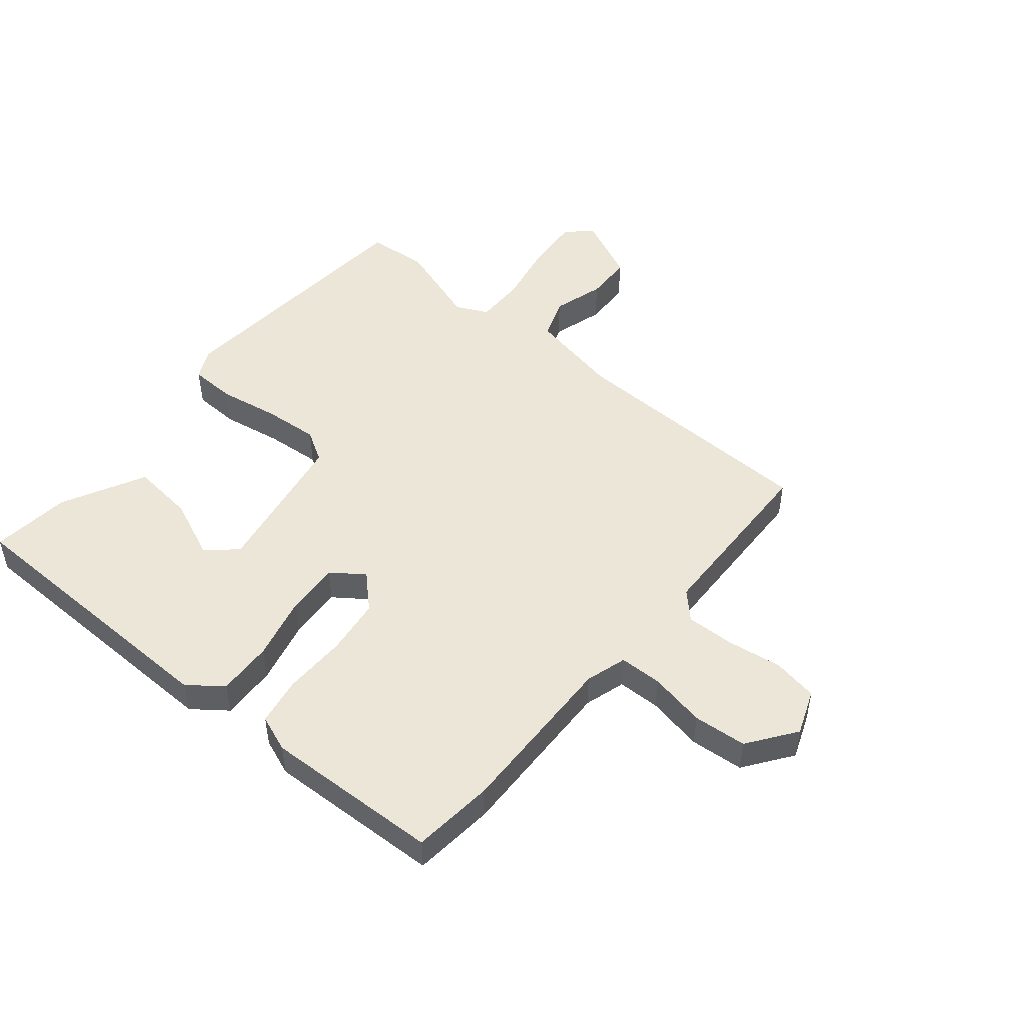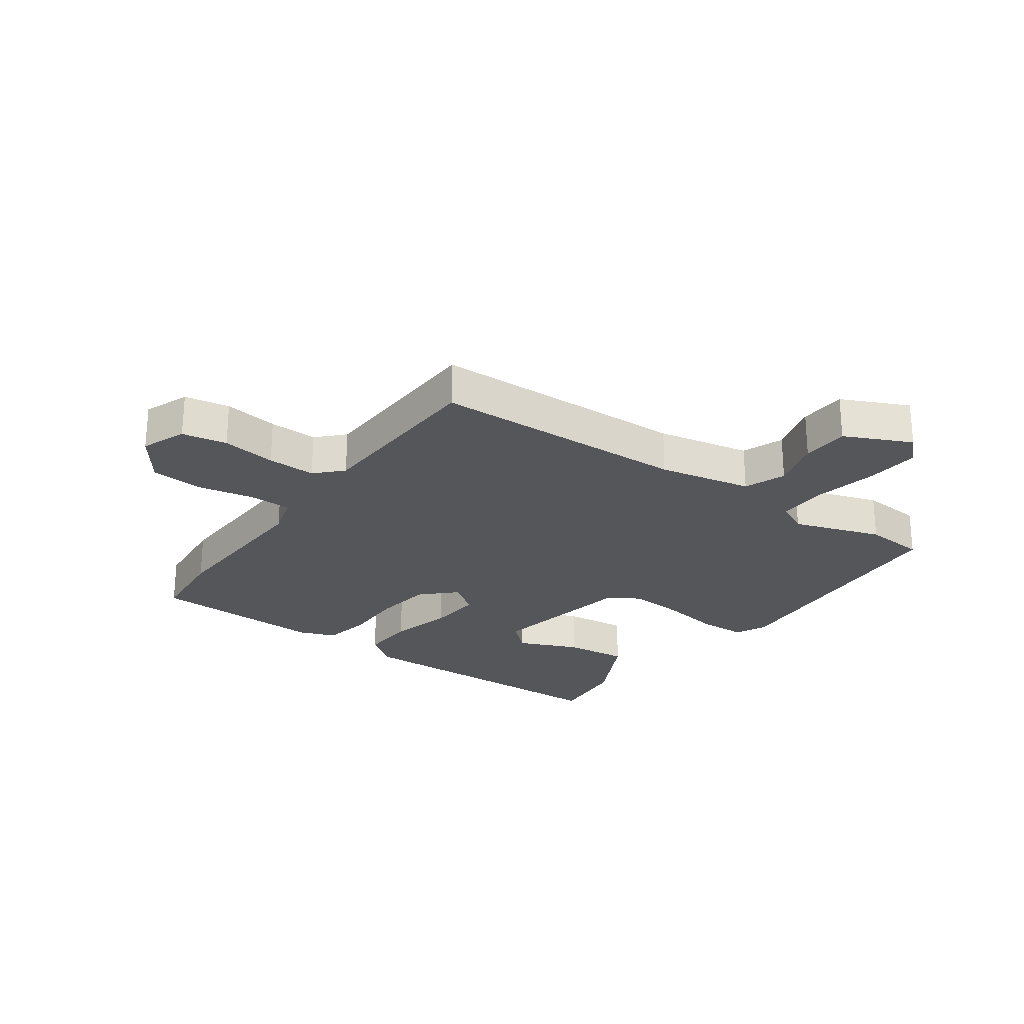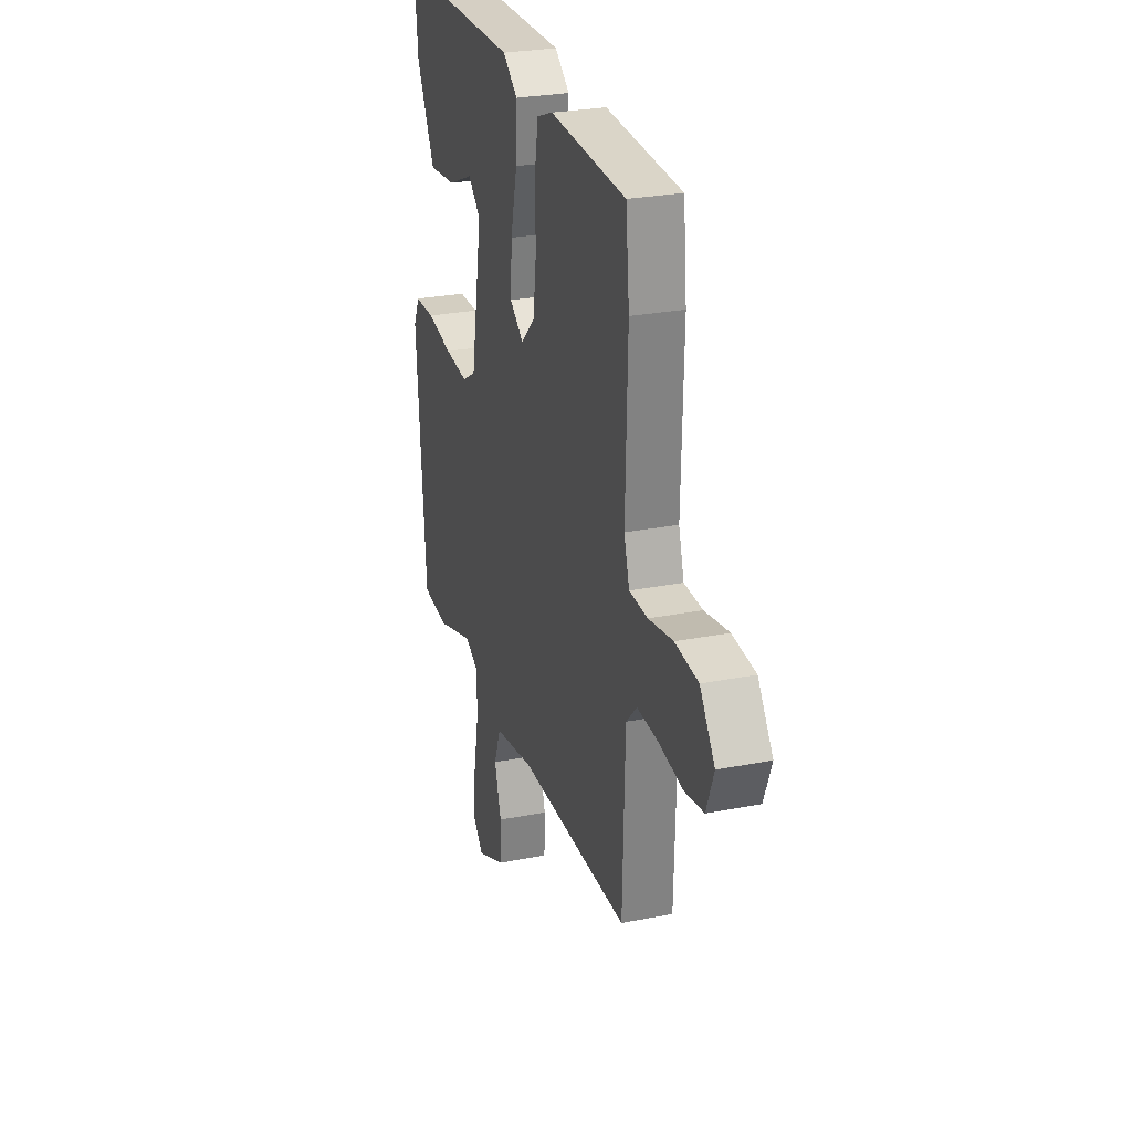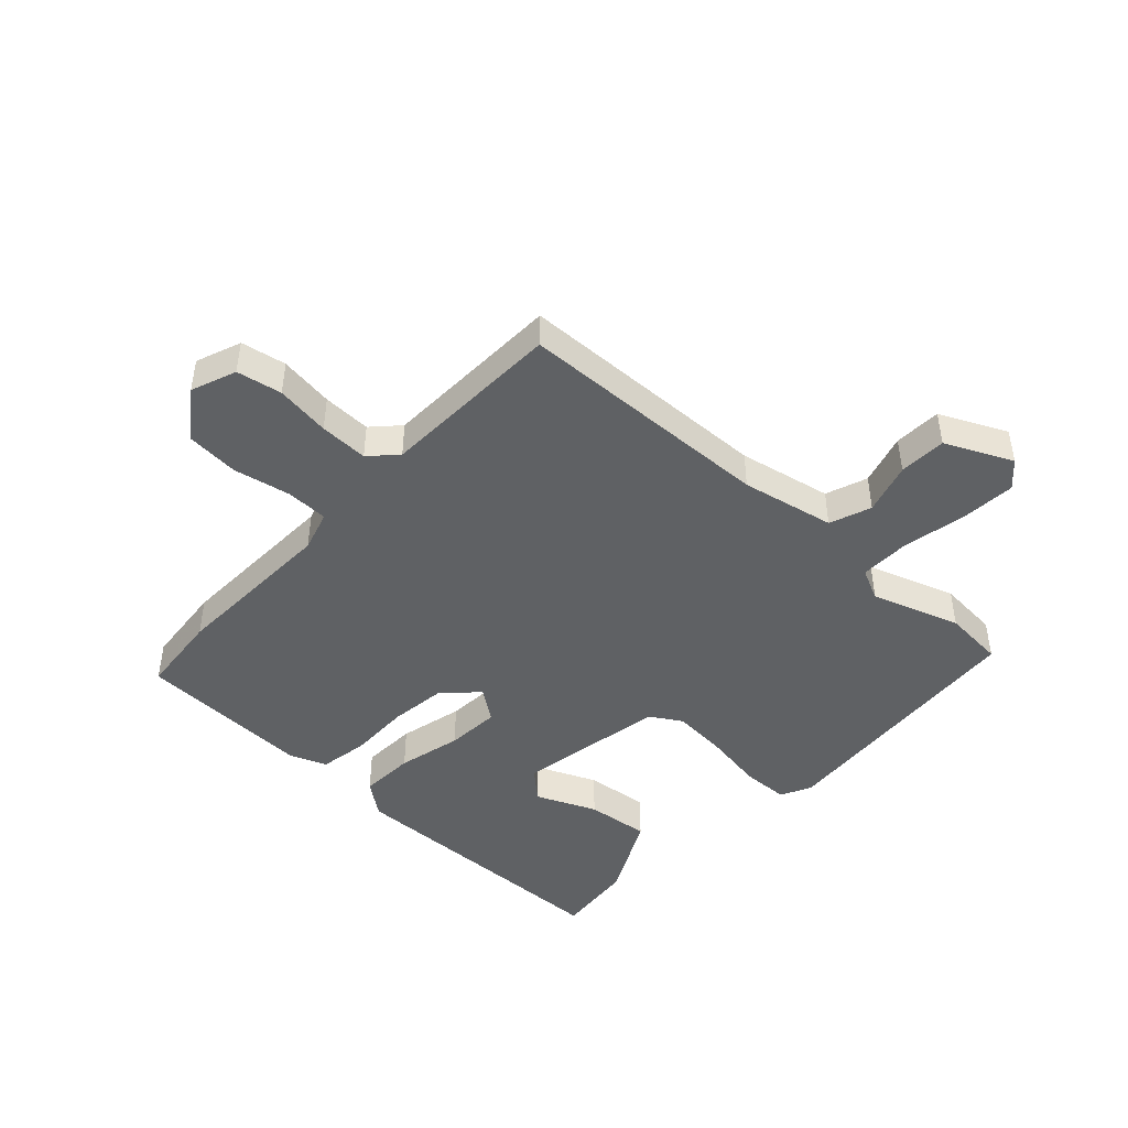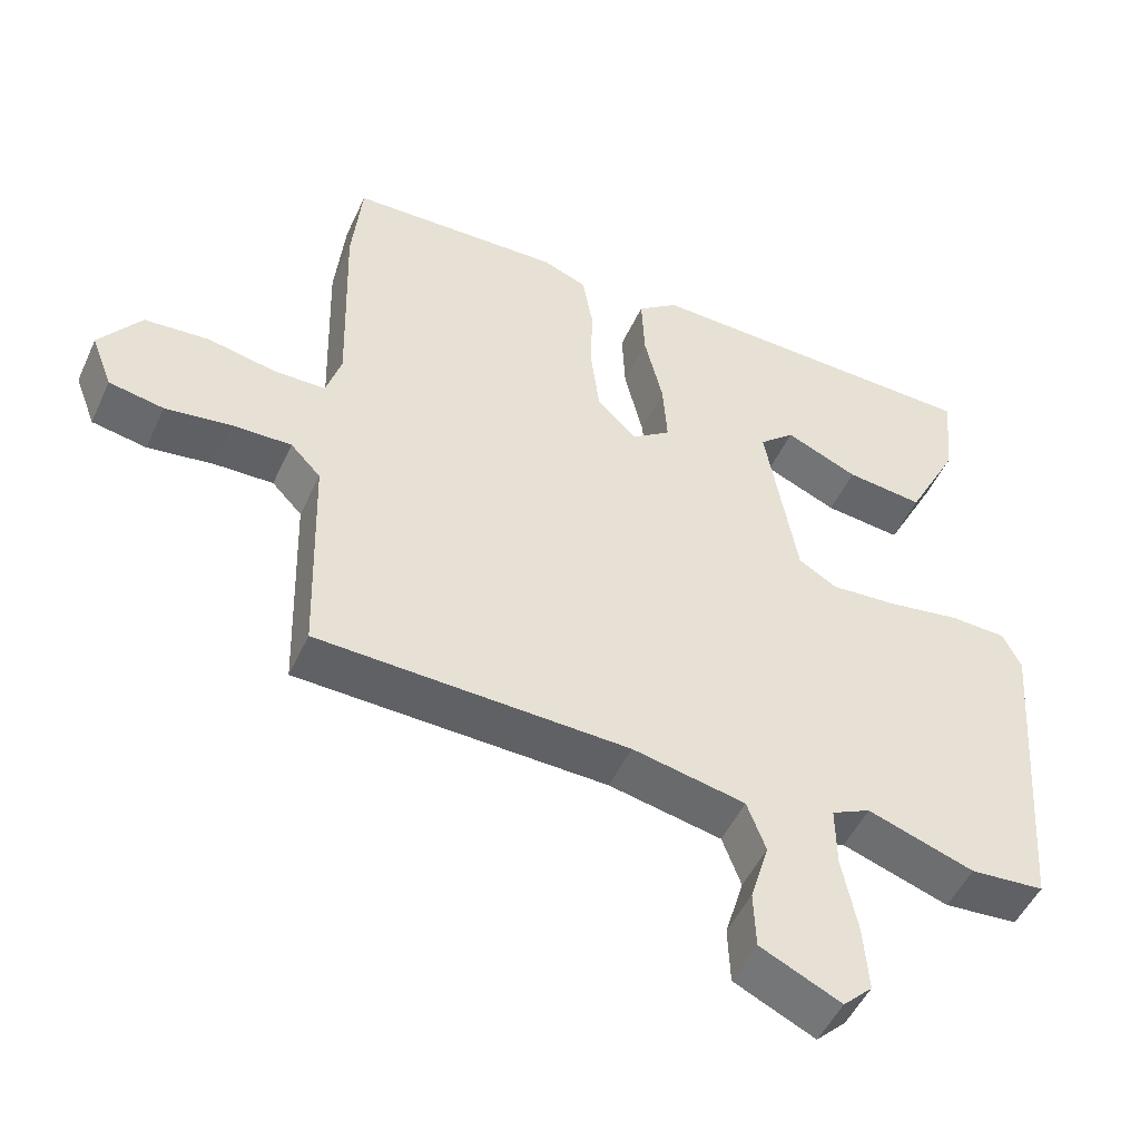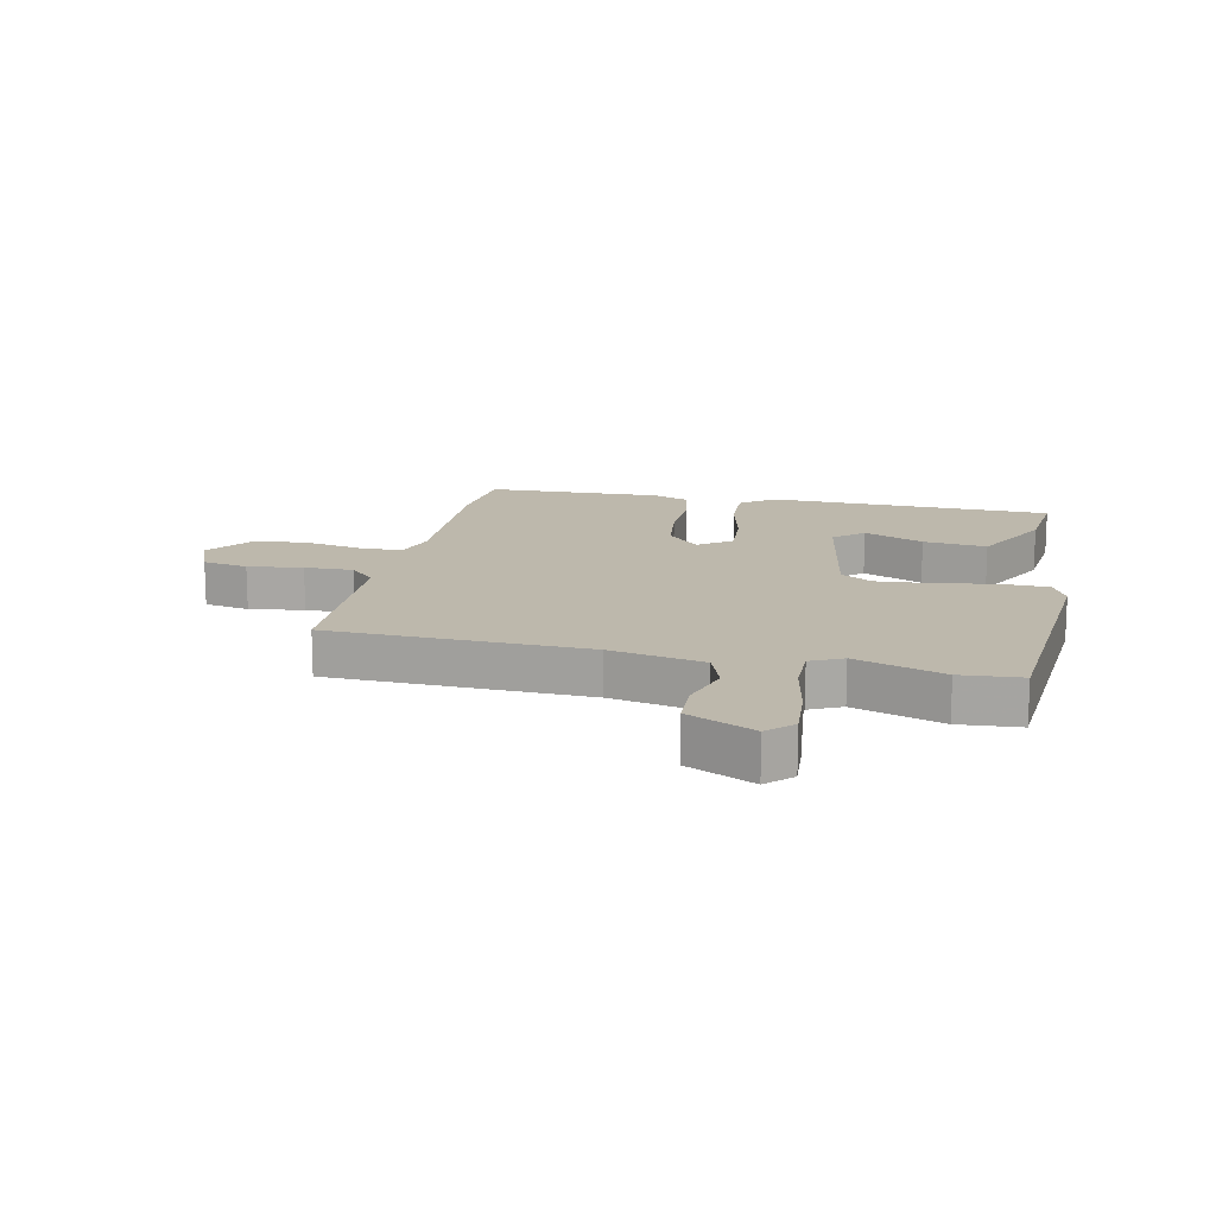
<metadata>
{"format":"obj","ext":"obj","renderer":"f3d","projection":"perspective","resolution":1024,"background":"white","views":[{"elev":49.0,"azim":39.6,"up":"+Y"},{"elev":-25.3,"azim":144.2,"up":"+Y"},{"elev":27.4,"azim":73.1,"up":"+Z"},{"elev":-45.6,"azim":137.1,"up":"+Y"},{"elev":-49.8,"azim":155.9,"up":"+Z"},{"elev":14.9,"azim":-167.8,"up":"+Y"}]}
</metadata>
<code>
v -0.494 0.07 0.527
v -0.014 0.07 0.539
v 0.043 0.07 0.496
v 0.039 0.07 0.403
v 0.013 0.07 0.295
v 0.007 0.07 0.204
v 0.061 0.07 0.165
v 0.116 0.07 0.219
v 0.128 0.07 0.315
v 0.126 0.07 0.42
v 0.14 0.07 0.502
v 0.202 0.07 0.526
v 0.498 0.07 0.516
v 0.512 0.07 0.378
v 0.504 0.07 0.094
v 0.525 0.07 0.025
v 0.597 0.07 0.024
v 0.692 0.07 0.043
v 0.782 0.07 0.036
v 0.84 0.07 -0.044
v 0.811 0.07 -0.12
v 0.735 0.07 -0.134
v 0.643 0.07 -0.121
v 0.561 0.07 -0.119
v 0.519 0.07 -0.163
v 0.51 0.07 -0.472
v 0.077 0.07 -0.486
v -0.08 0.07 -0.518
v -0.106 0.07 -0.588
v -0.08 0.07 -0.675
v -0.083 0.07 -0.755
v -0.195 0.07 -0.808
v -0.236 0.07 -0.768
v -0.229 0.07 -0.675
v -0.208 0.07 -0.568
v -0.207 0.07 -0.483
v -0.261 0.07 -0.457
v -0.409 0.07 -0.507
v -0.512 0.07 -0.499
v -0.547 0.07 -0.049
v -0.522 0.07 0.003
v -0.443 0.07 0.006
v -0.341 0.07 -0.011
v -0.248 0.07 -0.018
v -0.195 0.07 0.014
v -0.151 0.07 0.265
v -0.2 0.07 0.309
v -0.301 0.07 0.265
v -0.408 0.07 0.253
v -0.48 0.07 0.393
v -0.494 0 0.527
v -0.014 0 0.539
v 0.043 0 0.496
v 0.039 0 0.403
v 0.013 0 0.295
v 0.007 0 0.204
v 0.061 0 0.165
v 0.116 0 0.219
v 0.128 0 0.315
v 0.126 0 0.42
v 0.14 0 0.502
v 0.202 0 0.526
v 0.498 0 0.516
v 0.512 0 0.378
v 0.504 0 0.094
v 0.525 0 0.025
v 0.597 0 0.024
v 0.692 0 0.043
v 0.782 0 0.036
v 0.84 0 -0.044
v 0.811 0 -0.12
v 0.735 0 -0.134
v 0.643 0 -0.121
v 0.561 0 -0.119
v 0.519 0 -0.163
v 0.51 0 -0.472
v 0.077 0 -0.486
v -0.08 0 -0.518
v -0.106 0 -0.588
v -0.08 0 -0.675
v -0.083 0 -0.755
v -0.195 0 -0.808
v -0.236 0 -0.768
v -0.229 0 -0.675
v -0.208 0 -0.568
v -0.207 0 -0.483
v -0.261 0 -0.457
v -0.409 0 -0.507
v -0.512 0 -0.499
v -0.547 0 -0.049
v -0.522 0 0.003
v -0.443 0 0.006
v -0.341 0 -0.011
v -0.248 0 -0.018
v -0.195 0 0.014
v -0.151 0 0.265
v -0.2 0 0.309
v -0.301 0 0.265
v -0.408 0 0.253
v -0.48 0 0.393
f 47 48 49 50
f 47 50 1 2
f 46 47 2 3
f 45 46 3 4
f 40 41 42 43
f 40 43 44
f 37 38 39 40
f 36 37 40 44
f 32 33 34 35
f 32 35 36
f 29 30 31 32
f 28 29 32 36
f 27 28 36 44
f 25 26 27 44
f 20 21 22 23
f 20 23 24
f 17 18 19 20
f 16 17 20 24
f 15 16 24 25
f 13 14 15
f 12 13 15
f 9 10 11 12
f 8 9 12 15
f 7 8 15 25
f 45 4 5
f 45 5 6
f 7 25 44 45
f 6 7 45
f 100 99 98 97
f 52 51 100 97
f 53 52 97 96
f 54 53 96 95
f 93 92 91 90
f 94 93 90
f 90 89 88 87
f 94 90 87 86
f 85 84 83 82
f 86 85 82
f 82 81 80 79
f 86 82 79 78
f 94 86 78 77
f 94 77 76 75
f 73 72 71 70
f 74 73 70
f 70 69 68 67
f 74 70 67 66
f 75 74 66 65
f 65 64 63
f 65 63 62
f 62 61 60 59
f 65 62 59 58
f 75 65 58 57
f 55 54 95
f 56 55 95
f 95 94 75 57
f 95 57 56
f 1 51 52 2
f 2 52 53 3
f 3 53 54 4
f 4 54 55 5
f 5 55 56 6
f 6 56 57 7
f 7 57 58 8
f 8 58 59 9
f 9 59 60 10
f 10 60 61 11
f 11 61 62 12
f 12 62 63 13
f 13 63 64 14
f 14 64 65 15
f 15 65 66 16
f 16 66 67 17
f 17 67 68 18
f 18 68 69 19
f 19 69 70 20
f 20 70 71 21
f 21 71 72 22
f 22 72 73 23
f 23 73 74 24
f 24 74 75 25
f 25 75 76 26
f 26 76 77 27
f 27 77 78 28
f 28 78 79 29
f 29 79 80 30
f 30 80 81 31
f 31 81 82 32
f 32 82 83 33
f 33 83 84 34
f 34 84 85 35
f 35 85 86 36
f 36 86 87 37
f 37 87 88 38
f 38 88 89 39
f 39 89 90 40
f 40 90 91 41
f 41 91 92 42
f 42 92 93 43
f 43 93 94 44
f 44 94 95 45
f 45 95 96 46
f 46 96 97 47
f 47 97 98 48
f 48 98 99 49
f 49 99 100 50
f 50 100 51 1

</code>
